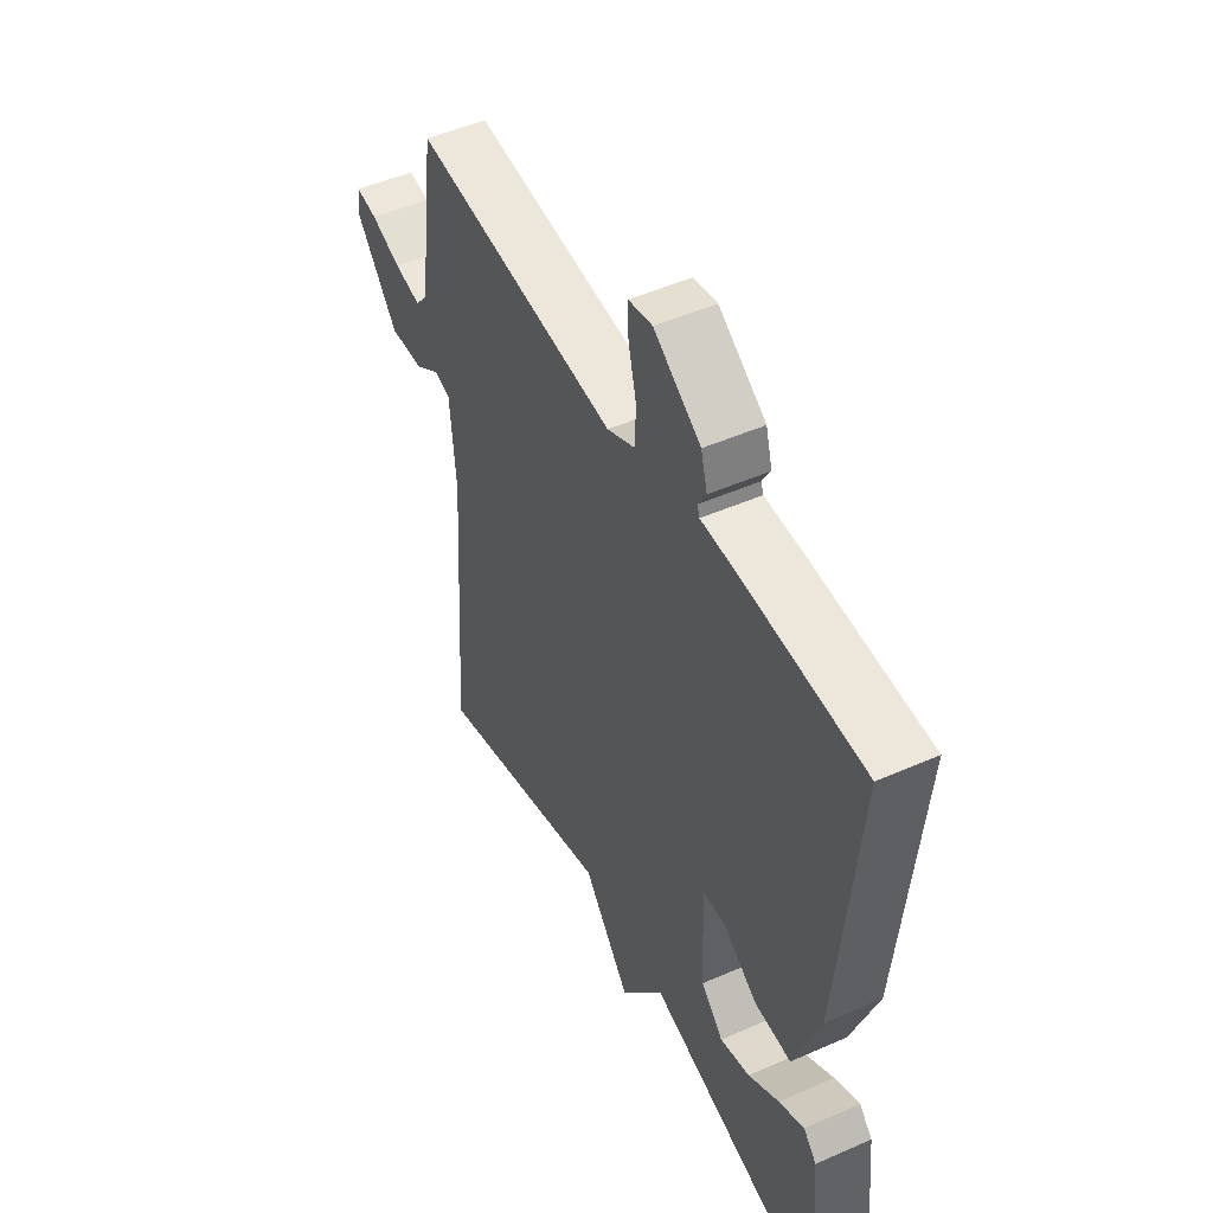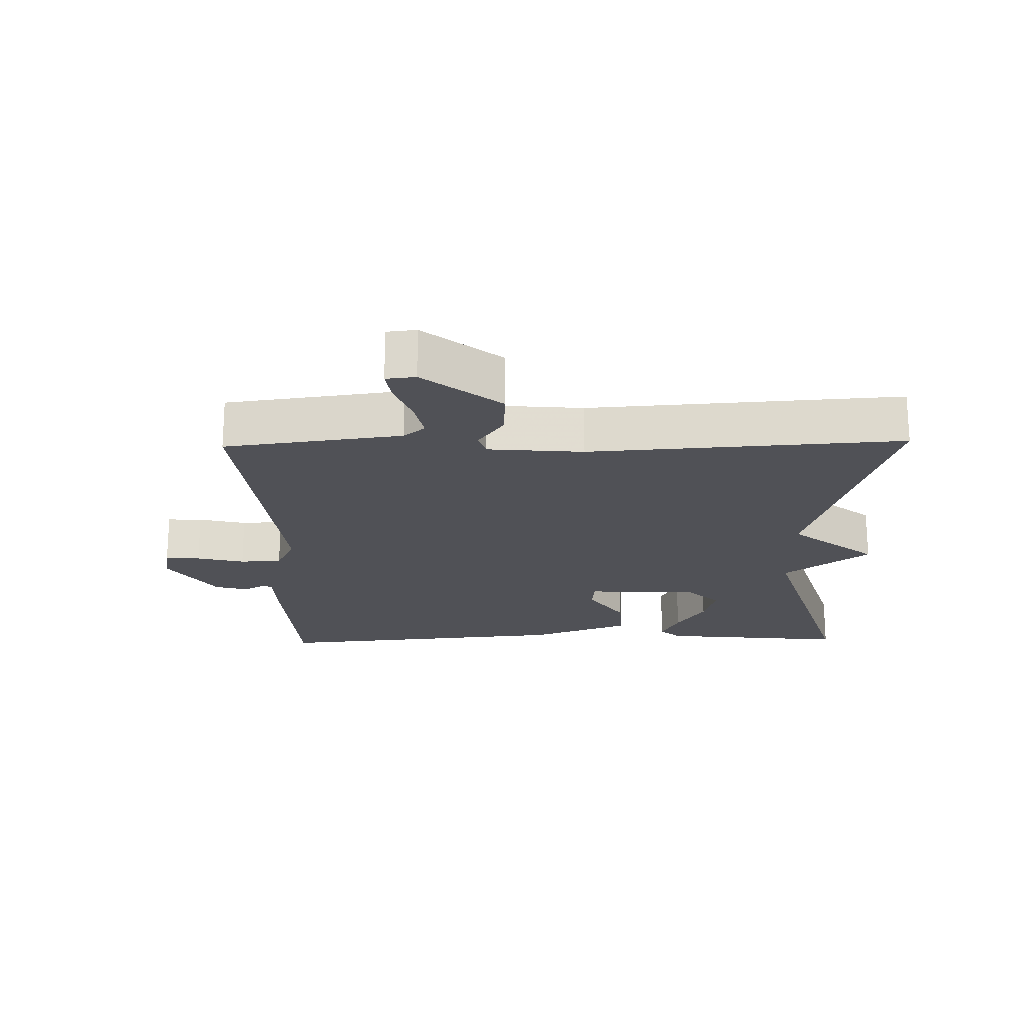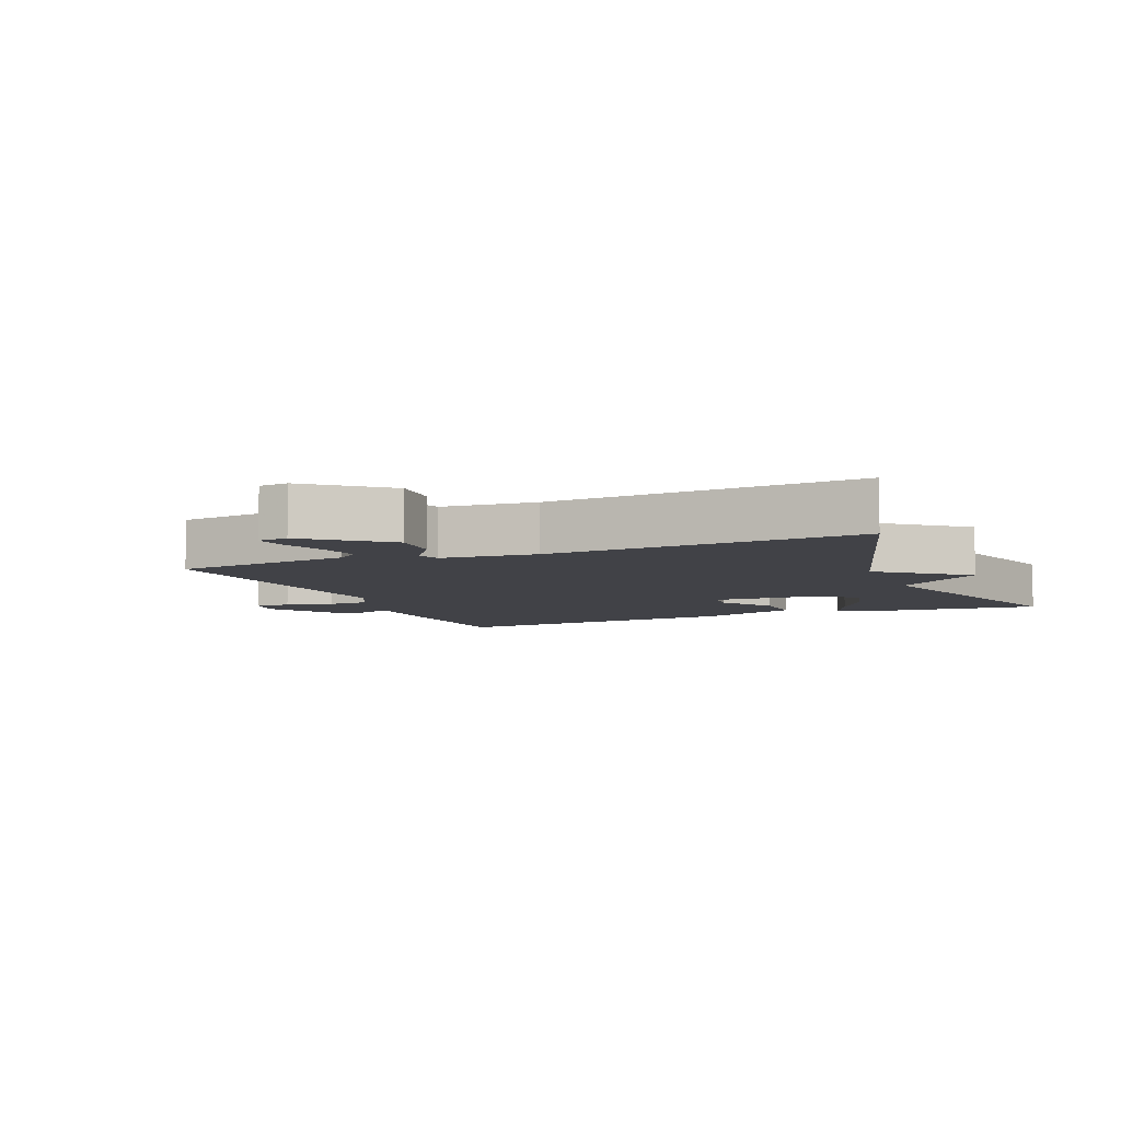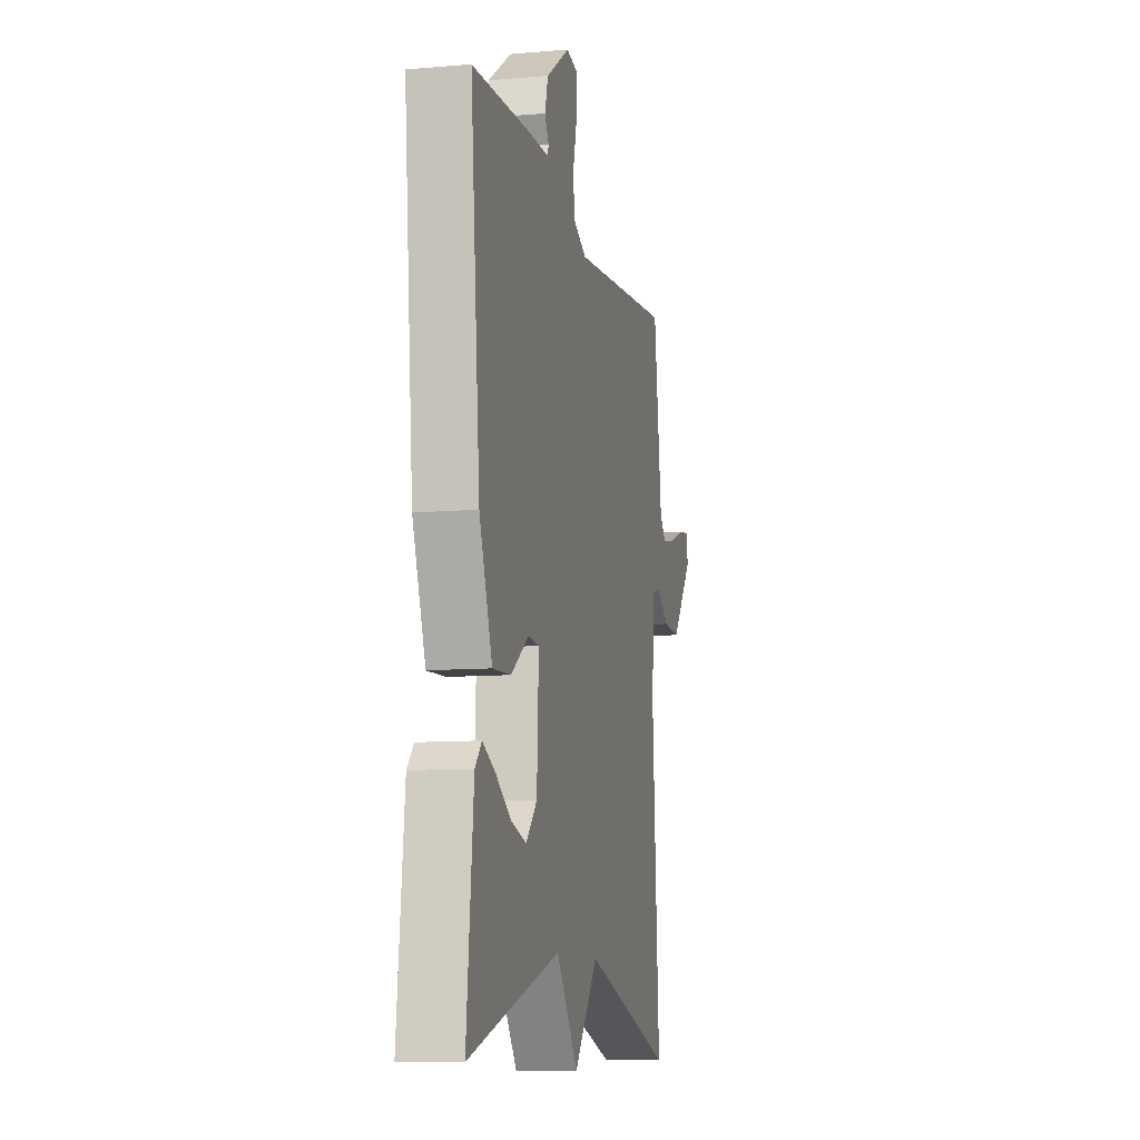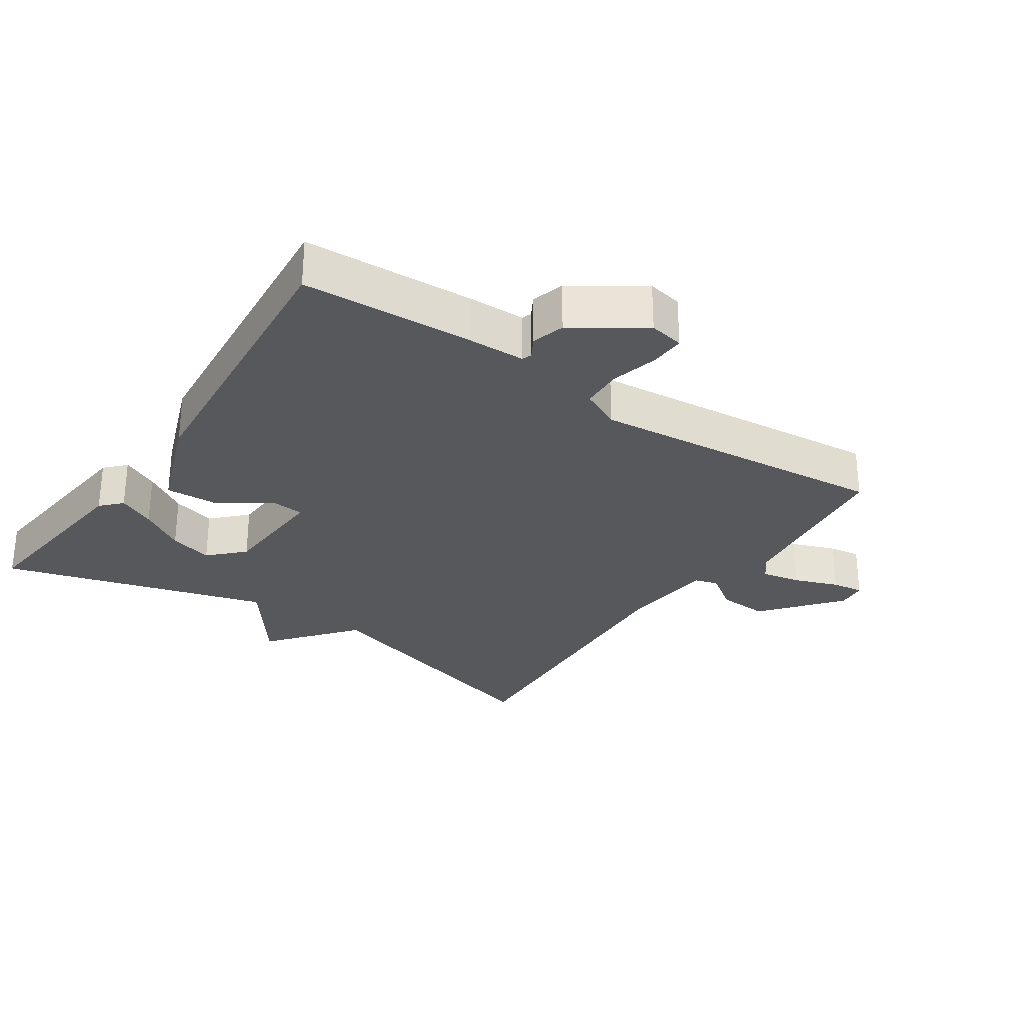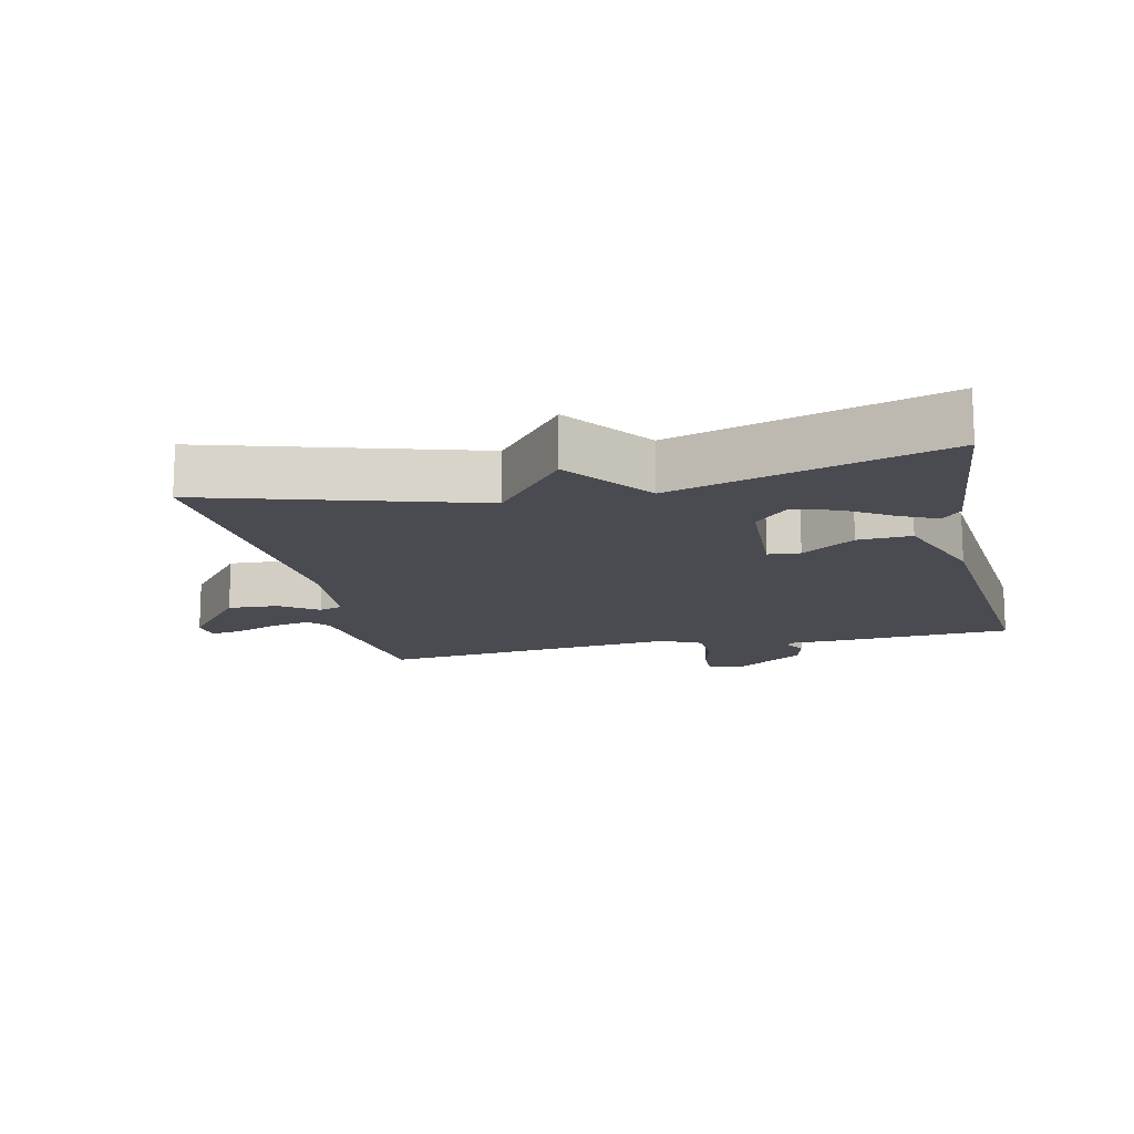
<metadata>
{"format":"obj","ext":"obj","renderer":"f3d","projection":"perspective","resolution":1024,"background":"white","views":[{"elev":48.8,"azim":-116.1,"up":"+Z"},{"elev":-20.3,"azim":91.3,"up":"+Y"},{"elev":-6.8,"azim":112.6,"up":"+Y"},{"elev":-10.0,"azim":-77.5,"up":"+Z"},{"elev":-28.8,"azim":-34.3,"up":"+Y"},{"elev":-14.5,"azim":-167.3,"up":"+Y"}]}
</metadata>
<code>
v -0.5 0.07 -0.5
v -0.47 0.07 -0.216
v -0.441 0.07 -0.185
v -0.385 0.07 -0.212
v -0.317 0.07 -0.255
v -0.251 0.07 -0.273
v -0.202 0.07 -0.223
v -0.194 0.07 -0.054
v -0.242 0.07 -0.05
v -0.321 0.07 -0.103
v -0.401 0.07 -0.107
v -0.458 0.07 0.046
v -0.5 0.07 0.5
v -0.241 0.07 0.514
v -0.155 0.07 0.516
v -0.15 0.07 0.531
v -0.168 0.07 0.562
v -0.154 0.07 0.612
v -0.05 0.07 0.682
v 0.003 0.07 0.672
v 0.001 0.07 0.619
v -0.017 0.07 0.547
v -0.014 0.07 0.484
v 0.047 0.07 0.455
v 0.5 0.07 0.5
v 0.536 0.07 0.232
v 0.563 0.07 0.2
v 0.622 0.07 0.212
v 0.689 0.07 0.237
v 0.737 0.07 0.244
v 0.742 0.07 0.199
v 0.648 0.07 0.083
v 0.572 0.07 0.087
v 0.516 0.07 0.126
v 0.481 0.07 0.115
v 0.468 0.07 -0.029
v 0.5 0.07 -0.5
v 0.101 0.07 -0.382
v -0.003 0.07 -0.511
v -0.099 0.07 -0.382
v -0.5 0 -0.5
v -0.47 0 -0.216
v -0.441 0 -0.185
v -0.385 0 -0.212
v -0.317 0 -0.255
v -0.251 0 -0.273
v -0.202 0 -0.223
v -0.194 0 -0.054
v -0.242 0 -0.05
v -0.321 0 -0.103
v -0.401 0 -0.107
v -0.458 0 0.046
v -0.5 0 0.5
v -0.241 0 0.514
v -0.155 0 0.516
v -0.15 0 0.531
v -0.168 0 0.562
v -0.154 0 0.612
v -0.05 0 0.682
v 0.003 0 0.672
v 0.001 0 0.619
v -0.017 0 0.547
v -0.014 0 0.484
v 0.047 0 0.455
v 0.5 0 0.5
v 0.536 0 0.232
v 0.563 0 0.2
v 0.622 0 0.212
v 0.689 0 0.237
v 0.737 0 0.244
v 0.742 0 0.199
v 0.648 0 0.083
v 0.572 0 0.087
v 0.516 0 0.126
v 0.481 0 0.115
v 0.468 0 -0.029
v 0.5 0 -0.5
v 0.101 0 -0.382
v -0.003 0 -0.511
v -0.099 0 -0.382
f 38 39 40
f 36 37 38
f 35 36 38 40
f 32 33 34
f 31 32 34
f 30 31 34
f 29 30 34
f 28 29 34
f 27 28 34 35
f 35 40 1
f 27 35 1
f 26 27 1
f 20 21 22
f 19 20 22
f 18 19 22
f 17 18 22
f 16 17 22
f 15 16 22 23
f 15 23 24
f 14 15 24
f 13 14 24
f 12 13 24
f 11 12 24
f 10 11 24
f 9 10 24
f 3 4 5
f 2 3 5
f 1 2 5
f 1 5 6
f 26 1 6
f 24 25 26
f 9 24 26
f 8 9 26
f 7 8 26
f 6 7 26
f 80 79 78
f 78 77 76
f 80 78 76 75
f 74 73 72
f 74 72 71
f 74 71 70
f 74 70 69
f 74 69 68
f 75 74 68 67
f 41 80 75
f 41 75 67
f 41 67 66
f 62 61 60
f 62 60 59
f 62 59 58
f 62 58 57
f 62 57 56
f 63 62 56 55
f 64 63 55
f 64 55 54
f 64 54 53
f 64 53 52
f 64 52 51
f 64 51 50
f 64 50 49
f 45 44 43
f 45 43 42
f 45 42 41
f 46 45 41
f 46 41 66
f 66 65 64
f 66 64 49
f 66 49 48
f 66 48 47
f 66 47 46
f 1 41 42 2
f 2 42 43 3
f 3 43 44 4
f 4 44 45 5
f 5 45 46 6
f 6 46 47 7
f 7 47 48 8
f 8 48 49 9
f 9 49 50 10
f 10 50 51 11
f 11 51 52 12
f 12 52 53 13
f 13 53 54 14
f 14 54 55 15
f 15 55 56 16
f 16 56 57 17
f 17 57 58 18
f 18 58 59 19
f 19 59 60 20
f 20 60 61 21
f 21 61 62 22
f 22 62 63 23
f 23 63 64 24
f 24 64 65 25
f 25 65 66 26
f 26 66 67 27
f 27 67 68 28
f 28 68 69 29
f 29 69 70 30
f 30 70 71 31
f 31 71 72 32
f 32 72 73 33
f 33 73 74 34
f 34 74 75 35
f 35 75 76 36
f 36 76 77 37
f 37 77 78 38
f 38 78 79 39
f 39 79 80 40
f 40 80 41 1

</code>
